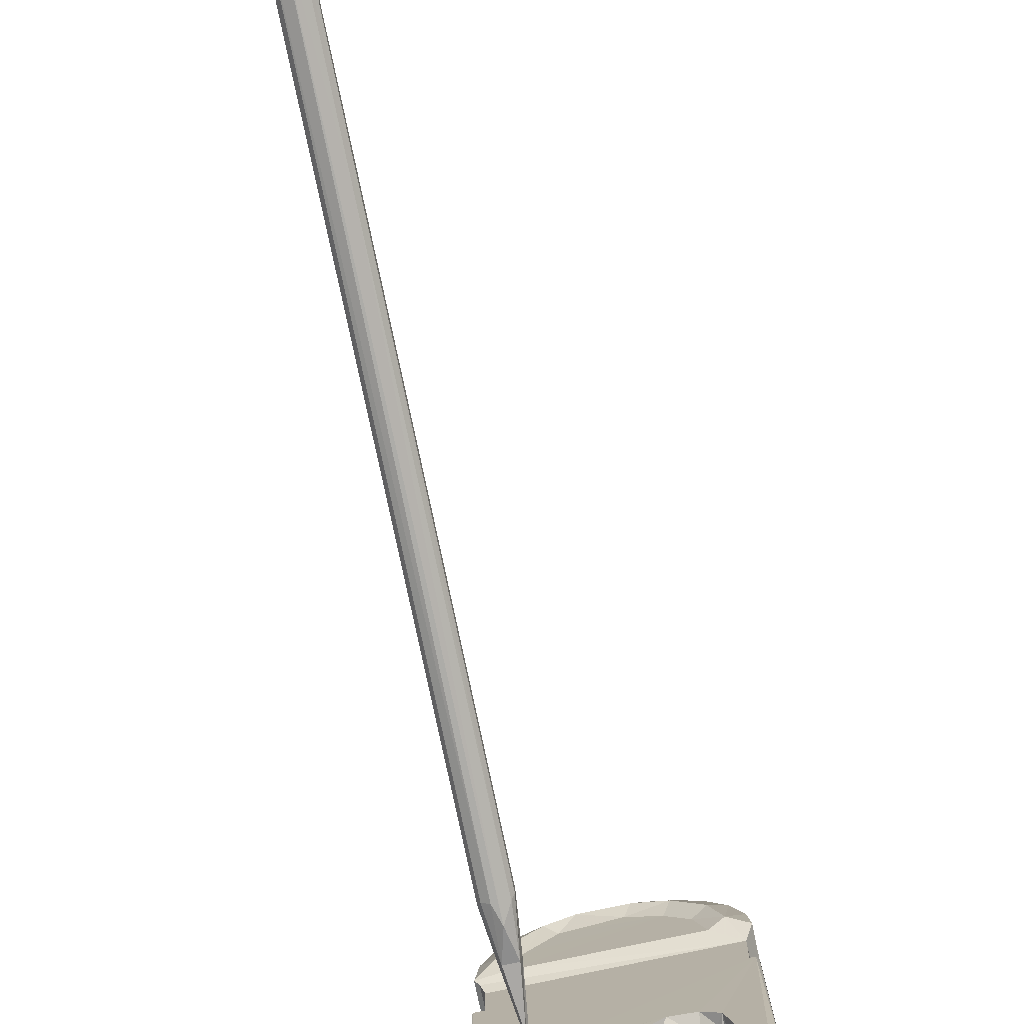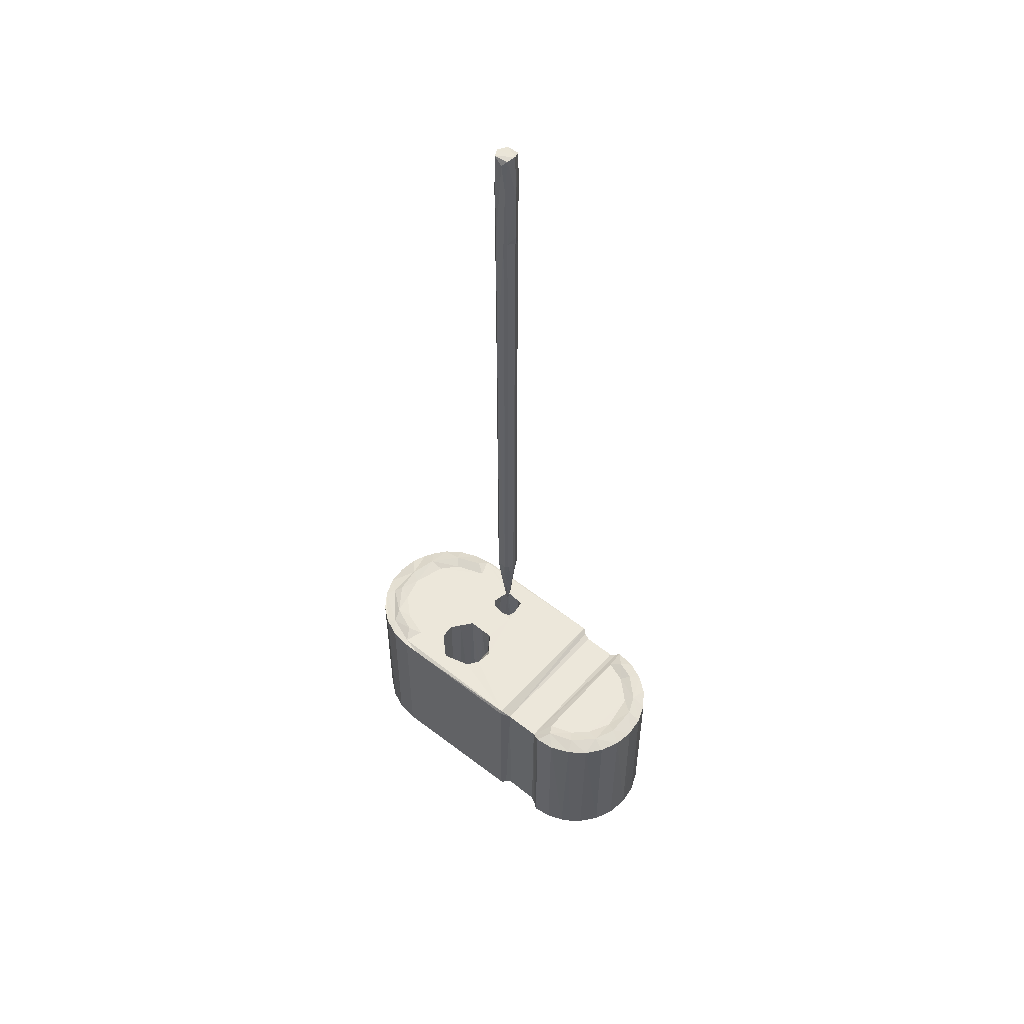
<metadata>
{"format":"obj","ext":"obj","renderer":"f3d","projection":"perspective","resolution":1024,"background":"white","views":[{"elev":-77.7,"azim":11.9,"up":"+Y"},{"elev":52.9,"azim":130.6,"up":"+Z"}]}
</metadata>
<code>
v -14.91 -178.9 -276.3
v 10.68 -198.5 -276
v 12.92 -172.3 -285.5
v 4.844 -194.3 -1.998
v 20.72 -203.3 -2.201
v 41.47 -211.6 -276.3
v 56.68 -189.1 -285.4
v 75.44 -215.9 -275.9
v 87.79 -188.1 -285.4
v 55.37 -167.6 -277.8
v 44.1 -212.1 -1.269
v -15.83 -177.9 -1.562
v 74.71 -215.9 -1.937
v -52.43 -88.3 -276.3
v -47.9 -100.1 -277.5
v -52.42 -87.37 -1.841
v -52.43 155 -277.5
v -35.13 -152.5 -276.1
v -47.86 -121.6 -275.9
v -17.81 -142.7 -285.5
v -32.38 -104.3 -285.9
v 8.799 -145 -278.1
v 30.35 -156.6 -277.5
v -6.039 -123.2 -278.2
v -33.63 -154.7 -1.514
v -47.41 -123.5 -2.577
v -18.89 -81.96 -277.5
v 160.4 -91.24 -277.5
v -17.41 -5.043 -151.8
v -21.6 -14.91 -148
v -16.96 0.352 -132.6
v -24.28 -8.733 -120.2
v -9.93 -16.43 -185.4
v 1.436 -25.45 -180.1
v -9.501 -23.87 -156.3
v 11.74 -21.7 -183.9
v 15.01 -21.25 -148.5
v -2.717 -8.596 -181.7
v -10.13 -9.08 -159.9
v 12.01 -4.952 -183.9
v 3.002 -2.093 -154.4
v 15.23 -0.05197 -163.6
v -0.5462 2.567 -128.1
v 9.984 6.147 -133.5
v -24.14 -1.769 -123
v -18.69 11 -96.52
v -26.02 2.936 -2.047
v -24.46 7.658 -83.19
v -7.41 -24.63 -2.302
v -20.09 -16.81 -0.2445
v 6.268 13.02 -101.4
v 17.57 10.72 -127.8
v 7.995 23.83 -60.18
v -13.44 22.47 -58.54
v 15.09 14.26 -81.1
v 18.51 -9.839 -184.2
v 22.06 -13.12 -157.1
v 24.61 -5.143 -142.1
v 23.58 3.722 -129.1
v 24.88 4.575 -72.62
v 20.73 15.74 -58.95
v 24.82 -179.4 6.474
v 68.49 -189.6 6.22
v 77.45 -172.8 0.1301
v -48.07 -96.06 -0.05828
v -52.4 153.3 -0.1379
v -14.98 -146.3 6.683
v -31.89 -104.4 6.725
v -2.498 -133.4 0.4481
v 24.16 -157.4 0.02742
v -20.67 -85.89 0.1987
v 11.66 -23.62 -0.1406
v 81.44 -21.75 -0.08005
v -17.01 20.06 -0.02411
v 21.6 -14.53 -0.1026
v 1.558 1.341 21.25
v -0.05169 -3.684 27.05
v -3.747 2.634 37.31
v -11.7 -1.121 102.5
v -0.07766 10.62 87.31
v 10.47 3.923 92.42
v -1.085 25.62 -1.997
v 18.97 19.05 -2.094
v 26.48 26.73 0.01111
v 25.63 -0.3955 -2.011
v 81.55 23.15 -0.2111
v 113.1 49.07 -0.08859
v 195.6 152.5 -0.0247
v -6.96 -7.925 91.29
v -9.414 8.277 107.9
v 8.442 -7.221 91.05
v -15.9 -6.891 145.6
v 1.97 -16.43 126.2
v -4.389 -16.13 147
v 12.34 -12.05 144.7
v -12.47 -11.8 148
v -16.22 7.296 149.1
v -13.54 11.15 143.6
v -4.334 16.02 148.4
v 2.578 16.33 148.2
v 12.08 12.37 148.8
v 16.25 6.246 148.2
v 16.11 -7.285 149.3
v 11.44 -12.73 730.3
v 15.71 7.961 355.6
v 16.07 -7.262 753.7
v -16.03 -6.538 996.1
v -0.5616 -16.96 987.8
v -11.79 -12.44 992.7
v -16.07 7.535 957.9
v -1.409 16.67 993.4
v -12.65 12.05 989.3
v 12.5 12.36 999.7
v 11.91 -12.73 995.8
v 16.18 7.501 993.4
v 16.61 -7.317 1003
v -16.58 -10.53 1020
v 0.09881 -17.79 1088
v -16 -10.47 1095
v -16.47 9.995 1100
v 12.25 -13.05 1097
v -0.2612 19.67 1011
v 0.2929 19.03 1095
v 15.55 10.46 1108
v 16.79 4.811 1156
v 14.69 -9.283 1165
v 1.023 -16.76 1164
v -15.07 -9.444 1163
v -15.14 10.01 1163
v -1.513 15.84 1167
v 11.69 12.35 1164
v -47.7 160.5 -269.5
v -47.33 160.8 -6.26
v -52.4 241.5 -276.2
v -47.56 274.8 -276.1
v -47.94 237 -270.1
v -47.84 237 -5.606
v -52.37 241.6 -2.327
v -39.46 170.8 -264.9
v -44.05 170.6 -258.4
v -44.05 226.3 -258.4
v -39.26 226.7 -264.7
v 60.64 208.5 -264.9
v 196.1 154.5 -277.4
v 57.5 165 -266
v 73.94 155.2 -275.9
v 69.46 167.1 -257.3
v 81.39 162.9 -260.1
v 74.02 200.2 -255.8
v -43.96 170.7 -10.51
v -43.99 226.3 -10.51
v -17.18 245.4 -277.6
v -32.03 260.6 -284.7
v -3.625 286.1 -277.7
v 189.4 226.2 -264.8
v 154.4 245.6 -277.5
v -11.07 306.2 -284.8
v -35.25 304.5 -276
v -15.83 329.7 -276.5
v 29.57 317.6 -277.7
v 30.57 335.9 -284.4
v -35.3 304.2 -1.663
v -15.53 329.9 -1.085
v 193.4 235.9 -269.1
v 88.7 215.5 -264.8
v 79.26 344.2 -284.2
v -47.44 275.3 -1.469
v 10.26 349.8 -276.4
v 39.04 361.8 -276.1
v 71.21 366.3 -276.2
v 40.85 362.4 -1.542
v 11.01 350.1 -1.586
v 73.39 366.4 -2.446
v 189.7 168.8 -10.38
v -20.66 244.7 0.06184
v -31.55 261 7.1
v -7.993 280 0.1426
v -19.93 291.8 7.228
v 12.33 326.5 6.633
v 25.23 316.5 0.2122
v 42.68 340.3 6.904
v 189.8 227.7 -10.46
v 120.9 307.7 0.04515
v 85.58 325.7 0.2508
v 92.99 341.7 6.508
v 109 -211.5 -276.7
v 124.9 -191.6 -279.5
v 129.6 -172.4 -286.5
v 139.9 -198.3 -276.5
v 107.8 -211.8 -1.112
v 138.5 -199.2 -1.032
v 166.1 -177.9 -277.1
v 165.1 -178.9 -0.765
v 114 -161.5 -278.2
v 135.5 -146.5 -277.6
v 150.2 -121 -277.8
v 158.7 -142.6 -285.7
v 185.3 -152.7 -276.5
v 173.4 -106 -285.8
v 184.7 -117.8 -279.4
v 197.7 -123 -276.3
v 191.6 -86.4 -277.5
v 202.6 -86.84 -275.7
v 198.2 -121.4 -1.617
v 185.1 -153 -1.068
v 202.6 -86 -0.9281
v 103 -39.87 -248.8
v 115.5 -46.86 -242.4
v 103.9 -25.7 -247.8
v 98.27 -27.84 -230.5
v 100.7 -41.33 -222.7
v 89.4 -32.03 -218.5
v 97.11 -18.28 -225.2
v 101.1 -15.35 -248.6
v 107.8 -21.13 -237.3
v 88.36 -16.22 -225.1
v 80.87 -18.87 -201.1
v 86.11 -27.78 -196.1
v 84.3 -11.19 -242.5
v 77.69 0.4328 -240.1
v 85.45 6.258 -251.9
v 80.64 20.03 -238.4
v 111.4 38.86 -251.3
v 88.99 -11.65 -206
v 86.48 -3.83 -208.8
v 83.91 -7.236 -200.1
v 79.11 12.22 -202
v 87.36 2.888 -180.3
v 99.41 -11.07 -199.3
v 109.2 -15.64 -213.4
v 109.7 -6.536 -180.6
v 136.2 -39.19 -251
v 145.4 -25.36 -248.8
v 126.1 -20.13 -237.6
v 134.9 -18.55 -228.5
v 139.4 -45.68 -240.2
v 142.6 -15.52 -240.5
v 131.6 -10.86 -250.7
v 155.4 27.95 -251
v 159.2 -2.71 -252
v 122.1 -9.544 -191.3
v 142.5 1.652 -176
v 96.01 38.28 -240
v 111 45.53 -242.4
v 81.41 21.23 -169.3
v 135.3 38.77 -250.8
v 125.8 47.34 -240.3
v 140.6 44.93 -237.8
v 161.6 -26.06 -249.1
v 156.8 -35.03 -240.5
v 163.8 -26.57 -218.7
v 159.8 -15.24 -239.7
v 168.8 -17.15 -198.8
v 170 -10.4 -246.8
v 167.9 -2.421 -214.5
v 170.1 12.78 -244.8
v 136.7 -1.299 -165.4
v 161.2 -3.75 -203.2
v 170.9 -9.6 -194.5
v 162.7 4.137 -177.2
v 171.1 8.343 -184.3
v 171.7 7.346 -218.8
v 198.3 152.3 -5.413
v 198.3 152.3 -273.4
v 157.5 34.89 -237.8
v 165.2 24.23 -174.7
v 97.41 -39.42 -0.9579
v 79.14 -10.87 -177.5
v 77.63 -4.493 -148.5
v 93.21 -1.928 -169.3
v 86.98 2.763 -167.5
v 88.26 11.26 -147.9
v 106.4 1.401 -152.9
v 85.32 4.841 -145.1
v 77.79 8.1 -118.2
v 86.16 10.81 -136.1
v 112.3 2.459 -134.8
v 120.5 6.178 -132.4
v 109.4 10.07 -119
v 131.8 6.757 -143.8
v 138.4 16.91 -101.6
v 115.1 -47.09 -0.2275
v 77.1 -0.7624 -2.155
v 85.24 15.8 -114.2
v 95.87 12.08 -113.6
v 99.73 17 -103.6
v 80.25 17.54 -52.92
v 91.97 34.79 -139.5
v 104 43.17 -65.98
v 89.85 18.98 -135.2
v 102.1 41.96 -112
v 117.8 46.86 -33.88
v 144.7 43.56 -95.7
v 94.78 29.35 -114.1
v 87.71 20.33 -82.71
v 96.87 31.87 -88.49
v 109.5 20.46 -83.91
v 101 27.66 -63.89
v 124.6 18.07 -93.76
v 132.9 26.41 -60.44
v 142.3 23.47 -95.15
v 131.1 28 -60.41
v 136.4 25.95 -81.09
v 147.1 33.32 -83.38
v 139.2 35.58 -81.29
v 128.6 47.28 -55.73
v 133.6 46.3 -89.71
v 136.3 39.09 -55.12
v 140.3 -45.78 -0.2781
v 161 18.94 -120.6
v 163.8 23.28 -140.2
v 167.3 8.528 -142.7
v 171.8 0.5182 -132.6
v 159.6 -32.72 -1.825
v 171.1 -12.34 -0.7982
v 169.9 15.42 -92.13
v 171 14.49 -0.7137
v 157.2 34.54 -123.4
v 155.4 34.4 -84.45
v 147.7 34.16 -57.16
v 202 -60.83 -3.256
v 123.8 -190.6 1.313
v 112.9 -181.3 7.205
v 118.4 -161.1 0.3812
v 155.6 -149.3 7.162
v 148.7 -127.8 0.07962
v 163.8 -84.56 0.08253
v 176.3 -140.8 1.509
v 173.7 -105.6 6.825
v 194.2 -93.09 0.02904
v 95.02 28.87 -50.15
v 98.08 36.44 -20.01
v 107.1 33.35 -56.08
v 109.9 38.87 -32.21
v 119.5 30.69 -38.28
v 128 39.21 -31.62
v 138.8 38.19 -18.74
v 140.7 46.21 -0.09359
v 153.4 37.09 -11.43
v 159.5 33.46 -0.3732
v 89.47 168.1 -265.2
v 193.2 161 -269.1
v 189.6 170.5 -264.8
v 134.5 297.4 -277.7
v 100.4 319.5 -277.9
v 122.5 330.2 -284.3
v 149.4 308 -284.2
v 180.1 243.8 -278.3
v 173.8 265.5 -284.5
v 197.9 243.7 -276.7
v 194 273.3 -276
v 174.8 312.9 -276.6
v 161.9 329.3 -275.9
v 136.2 349.5 -276.1
v 183.7 298.8 -276.3
v 180.6 305.1 -1.526
v 194 273.6 -2.017
v 197.7 243.5 -1.034
v 160.7 330.6 -2.004
v 105.8 362 -276.3
v 105.8 362.2 -1.468
v 136.3 349.2 -1.902
v 145.7 282.8 0.1404
v 158.8 244.9 0.1517
v 129 328.1 6.368
v 175.3 255.4 5.836
v 161.1 295.3 6.432
v 10.77 -13.86 -182.2
v 10.69 -8.98 -158.4
v 90.05 -17.96 -205.5
f 2 1 3
f 2 5 4
f 2 7 6
f 7 2 3
f 6 7 8
f 7 10 9
f 6 5 2
f 2 4 1
f 6 8 11
f 6 11 5
f 11 8 13
f 14 17 15
f 14 15 19
f 20 19 21
f 20 18 19
f 3 18 20
f 3 1 18
f 3 20 22
f 3 22 23
f 20 24 22
f 24 23 22
f 1 25 18
f 18 26 19
f 15 21 19
f 15 27 21
f 20 27 24
f 20 21 27
f 24 27 23
f 3 23 7
f 7 23 10
f 23 27 28
f 1 12 25
f 18 25 26
f 19 26 14
f 15 17 27
f 30 29 31
f 30 31 32
f 33 35 34
f 33 34 36
f 34 37 36
f 33 39 35
f 33 38 39
f 33 36 368
f 368 38 33
f 38 41 39
f 56 40 369
f 369 40 42
f 368 369 41
f 368 41 38
f 35 39 30
f 29 30 39
f 29 43 31
f 369 42 41
f 39 41 29
f 41 42 44
f 29 41 43
f 41 44 43
f 32 31 45
f 32 45 46
f 32 46 48
f 32 48 47
f 35 49 34
f 35 30 50
f 32 50 30
f 45 31 46
f 46 31 51
f 44 52 51
f 43 51 31
f 43 44 51
f 46 51 53
f 46 53 54
f 51 55 53
f 368 36 37
f 56 57 42
f 40 56 42
f 369 368 37
f 57 58 42
f 44 42 59
f 44 59 52
f 58 59 42
f 58 60 59
f 59 55 52
f 59 60 55
f 60 61 55
f 51 52 55
f 1 4 12
f 5 62 4
f 5 11 63
f 5 63 62
f 11 13 63
f 16 65 66
f 12 67 25
f 26 25 67
f 26 67 68
f 12 62 67
f 12 4 62
f 69 62 70
f 69 67 62
f 26 16 14
f 26 65 16
f 26 68 65
f 65 68 71
f 69 71 67
f 67 71 68
f 65 71 72
f 69 70 71
f 71 70 72
f 70 62 64
f 62 63 64
f 70 64 73
f 32 47 50
f 34 72 37
f 49 72 34
f 35 50 49
f 65 72 50
f 65 50 74
f 50 47 74
f 72 49 50
f 77 79 78
f 76 77 78
f 78 80 76
f 48 46 54
f 48 54 47
f 47 54 74
f 54 82 74
f 54 53 82
f 82 53 83
f 65 74 66
f 82 84 74
f 82 83 84
f 37 75 57
f 57 75 58
f 75 85 58
f 58 85 60
f 37 72 75
f 60 85 61
f 85 83 61
f 72 70 75
f 85 75 84
f 85 84 83
f 70 86 75
f 70 73 86
f 84 75 86
f 55 61 53
f 61 83 53
f 84 86 87
f 84 87 74
f 74 87 88
f 77 89 79
f 78 90 80
f 78 79 90
f 77 91 89
f 77 76 81
f 77 81 91
f 76 80 81
f 89 92 79
f 93 94 89
f 93 89 91
f 93 91 95
f 92 89 96
f 94 96 89
f 92 97 79
f 79 98 90
f 79 97 98
f 90 99 80
f 90 98 99
f 99 100 80
f 81 80 101
f 80 100 101
f 91 103 95
f 91 102 103
f 91 81 102
f 81 101 102
f 93 95 104
f 95 103 106
f 103 102 106
f 102 101 105
f 92 107 97
f 92 96 107
f 94 93 108
f 95 106 104
f 107 96 109
f 94 109 96
f 99 111 100
f 97 110 98
f 93 104 108
f 94 108 109
f 98 112 99
f 99 112 111
f 107 110 97
f 110 112 98
f 100 113 101
f 108 104 114
f 100 111 113
f 104 106 114
f 106 102 115
f 102 105 115
f 114 106 116
f 105 101 115
f 115 101 113
f 117 107 109
f 109 108 117
f 107 117 110
f 108 114 118
f 117 120 110
f 117 108 119
f 119 108 118
f 117 119 120
f 118 114 121
f 112 122 111
f 111 122 113
f 110 120 112
f 122 123 113
f 112 123 122
f 112 120 123
f 123 124 113
f 106 115 116
f 114 116 121
f 116 115 125
f 121 116 126
f 126 116 125
f 125 115 124
f 115 113 124
f 119 118 127
f 119 127 128
f 119 128 120
f 128 129 120
f 118 121 127
f 128 127 130
f 128 130 129
f 127 126 130
f 130 126 131
f 120 129 123
f 129 130 123
f 123 131 124
f 123 130 131
f 121 126 127
f 125 131 126
f 124 131 125
f 17 14 66
f 17 133 132
f 134 136 137
f 134 137 138
f 132 140 139
f 139 140 141
f 139 141 142
f 132 139 145
f 17 132 146
f 144 17 146
f 146 132 145
f 139 143 145
f 146 145 148
f 145 147 148
f 145 149 147
f 145 143 149
f 132 150 140
f 140 150 141
f 150 151 141
f 142 141 136
f 134 153 152
f 134 135 153
f 153 154 152
f 139 155 143
f 139 142 155
f 142 136 155
f 152 154 156
f 135 157 153
f 135 158 157
f 158 159 157
f 153 157 154
f 154 157 160
f 157 161 160
f 134 152 156
f 155 136 164
f 143 165 149
f 143 155 165
f 154 160 156
f 141 151 136
f 151 137 136
f 134 167 135
f 134 138 167
f 135 167 158
f 167 162 158
f 158 163 159
f 159 168 157
f 159 163 168
f 157 168 161
f 161 168 169
f 161 166 160
f 161 169 170
f 161 170 166
f 169 171 170
f 168 172 169
f 171 173 170
f 14 16 66
f 17 66 133
f 132 133 150
f 133 174 150
f 66 74 88
f 133 66 174
f 66 88 174
f 138 137 175
f 138 175 176
f 138 176 167
f 175 177 176
f 158 162 163
f 176 178 167
f 177 178 176
f 162 167 178
f 177 180 179
f 178 177 179
f 178 179 162
f 162 179 163
f 179 180 181
f 151 182 137
f 137 182 175
f 177 175 183
f 177 183 180
f 183 184 180
f 163 172 168
f 163 179 172
f 172 171 169
f 179 171 172
f 179 181 171
f 180 184 181
f 184 185 181
f 181 173 171
f 181 185 173
f 8 187 186
f 8 7 187
f 9 187 7
f 9 188 187
f 186 187 189
f 8 186 190
f 186 189 191
f 189 192 193
f 186 191 190
f 8 190 13
f 191 189 193
f 9 10 194
f 10 195 194
f 10 23 195
f 9 194 188
f 188 194 195
f 23 28 195
f 195 28 196
f 188 197 187
f 188 195 197
f 189 198 192
f 189 187 198
f 187 197 198
f 197 195 196
f 197 196 199
f 197 200 198
f 199 200 197
f 200 201 198
f 199 196 28
f 200 199 202
f 28 202 199
f 200 203 201
f 200 202 203
f 201 203 204
f 193 192 205
f 192 198 205
f 198 201 205
f 205 201 204
f 204 203 206
f 27 17 28
f 28 17 202
f 209 210 207
f 210 211 207
f 212 210 213
f 210 209 213
f 213 218 212
f 370 216 217
f 370 217 218
f 208 207 211
f 211 210 212
f 219 221 220
f 219 214 221
f 221 222 220
f 219 215 214
f 217 216 224
f 217 224 226
f 219 220 225
f 220 227 225
f 220 222 227
f 218 213 370
f 370 213 229
f 230 219 225
f 219 230 215
f 370 229 224
f 216 370 224
f 224 229 226
f 225 228 231
f 207 208 232
f 207 233 209
f 207 232 233
f 233 235 209
f 209 235 213
f 232 208 236
f 215 238 214
f 215 234 238
f 214 238 221
f 221 238 223
f 238 234 237
f 238 239 223
f 213 235 229
f 215 230 234
f 230 225 241
f 225 231 241
f 237 234 242
f 230 242 234
f 230 241 242
f 221 243 222
f 221 223 243
f 223 244 243
f 227 222 245
f 223 239 246
f 223 247 244
f 223 246 247
f 247 246 248
f 202 144 203
f 232 250 249
f 232 236 250
f 232 249 233
f 233 237 235
f 250 251 249
f 249 251 252
f 238 252 254
f 238 237 252
f 233 252 237
f 238 254 240
f 240 239 238
f 233 249 252
f 252 255 254
f 240 254 256
f 237 242 235
f 235 242 257
f 252 258 255
f 252 253 258
f 251 253 252
f 253 259 258
f 258 260 255
f 254 255 262
f 254 262 256
f 255 261 262
f 144 264 203
f 246 239 248
f 248 239 265
f 240 256 239
f 256 265 239
f 256 266 265
f 256 261 266
f 256 262 261
f 203 264 263
f 217 73 218
f 208 211 267
f 218 73 212
f 211 212 267
f 217 226 268
f 225 227 228
f 268 226 270
f 268 271 269
f 268 270 271
f 229 270 226
f 228 272 273
f 217 268 73
f 269 271 274
f 269 274 275
f 274 276 275
f 270 274 271
f 270 277 274
f 274 277 276
f 273 272 278
f 272 279 278
f 229 235 257
f 229 257 270
f 228 273 231
f 231 242 241
f 231 280 242
f 270 257 277
f 231 273 280
f 273 278 280
f 257 281 277
f 208 267 282
f 73 267 212
f 268 269 73
f 73 269 283
f 275 276 284
f 269 275 283
f 276 285 284
f 276 277 285
f 272 286 279
f 275 287 283
f 208 282 236
f 277 281 285
f 227 245 228
f 228 245 272
f 222 243 245
f 245 243 288
f 243 244 289
f 245 288 290
f 272 245 290
f 288 243 291
f 243 289 291
f 289 244 292
f 244 247 292
f 247 248 293
f 272 290 286
f 290 294 286
f 285 295 284
f 286 294 296
f 288 291 294
f 290 288 294
f 275 295 287
f 275 284 295
f 296 298 297
f 286 296 297
f 294 291 296
f 296 291 289
f 296 289 298
f 286 299 279
f 278 301 280
f 279 301 278
f 279 299 301
f 285 281 300
f 286 297 299
f 285 300 295
f 297 302 299
f 297 298 302
f 299 304 301
f 299 303 304
f 299 302 303
f 303 305 304
f 303 302 305
f 292 247 306
f 247 307 306
f 247 293 307
f 307 305 306
f 306 305 308
f 236 309 250
f 260 261 255
f 260 258 259
f 257 242 281
f 310 311 260
f 310 260 312
f 259 312 260
f 259 313 312
f 250 314 251
f 251 315 253
f 251 314 315
f 253 315 259
f 203 263 206
f 259 315 313
f 313 316 312
f 315 317 313
f 313 317 316
f 261 260 266
f 260 311 266
f 265 266 318
f 248 265 293
f 318 266 311
f 280 301 242
f 281 242 301
f 265 318 293
f 293 318 319
f 310 318 311
f 312 316 310
f 310 319 318
f 301 304 281
f 281 304 320
f 307 304 305
f 307 293 304
f 293 319 304
f 310 316 319
f 13 190 63
f 63 322 323
f 63 190 322
f 190 191 322
f 63 323 64
f 64 323 324
f 322 325 323
f 324 325 326
f 323 325 324
f 64 324 326
f 64 326 73
f 73 326 282
f 326 309 282
f 326 327 309
f 322 328 325
f 322 191 328
f 191 205 328
f 191 193 205
f 205 204 328
f 326 325 329
f 326 329 327
f 325 328 329
f 330 329 328
f 329 330 327
f 328 204 330
f 204 206 330
f 330 206 321
f 283 287 86
f 282 309 236
f 73 282 267
f 73 283 86
f 295 331 287
f 287 331 332
f 298 289 333
f 333 289 334
f 287 332 86
f 332 87 86
f 295 300 331
f 333 335 302
f 298 333 302
f 334 335 333
f 331 300 332
f 302 335 308
f 302 308 305
f 335 336 308
f 308 336 306
f 335 334 336
f 332 300 337
f 334 292 336
f 332 337 87
f 289 292 334
f 306 336 292
f 337 338 87
f 309 314 250
f 263 321 206
f 309 327 315
f 309 315 314
f 327 330 315
f 281 320 300
f 304 319 320
f 300 320 337
f 337 320 339
f 319 340 320
f 319 316 340
f 340 339 320
f 340 316 317
f 337 339 338
f 338 339 340
f 315 330 317
f 317 330 340
f 340 330 88
f 340 88 338
f 330 321 88
f 146 148 341
f 341 149 165
f 341 148 149
f 146 341 342
f 144 146 342
f 341 165 343
f 147 149 148
f 202 17 144
f 342 341 343
f 264 144 342
f 264 342 174
f 264 174 263
f 342 343 174
f 165 155 343
f 134 164 136
f 344 156 345
f 156 160 345
f 160 166 345
f 346 344 345
f 347 344 346
f 134 348 164
f 134 156 348
f 156 349 348
f 348 350 164
f 348 349 351
f 348 351 350
f 343 155 182
f 155 164 182
f 344 347 349
f 156 344 349
f 349 347 352
f 347 346 353
f 346 354 353
f 347 353 352
f 349 355 351
f 349 352 355
f 355 352 356
f 352 353 356
f 164 350 358
f 350 351 357
f 350 357 358
f 164 358 182
f 351 355 357
f 356 353 359
f 356 357 355
f 166 346 345
f 166 170 360
f 166 360 354
f 166 354 346
f 170 361 360
f 170 173 361
f 354 360 361
f 362 354 361
f 359 354 362
f 354 359 353
f 87 338 88
f 150 174 151
f 263 88 321
f 174 343 182
f 263 174 88
f 175 363 183
f 182 364 175
f 175 364 363
f 184 183 365
f 174 182 151
f 182 366 364
f 364 366 363
f 182 358 366
f 366 358 357
f 363 366 367
f 363 365 183
f 363 367 365
f 365 367 359
f 367 356 359
f 366 356 367
f 357 356 366
f 185 361 173
f 184 365 185
f 185 365 361
f 365 362 361
f 362 365 359
f 57 56 369
f 57 369 37

</code>
